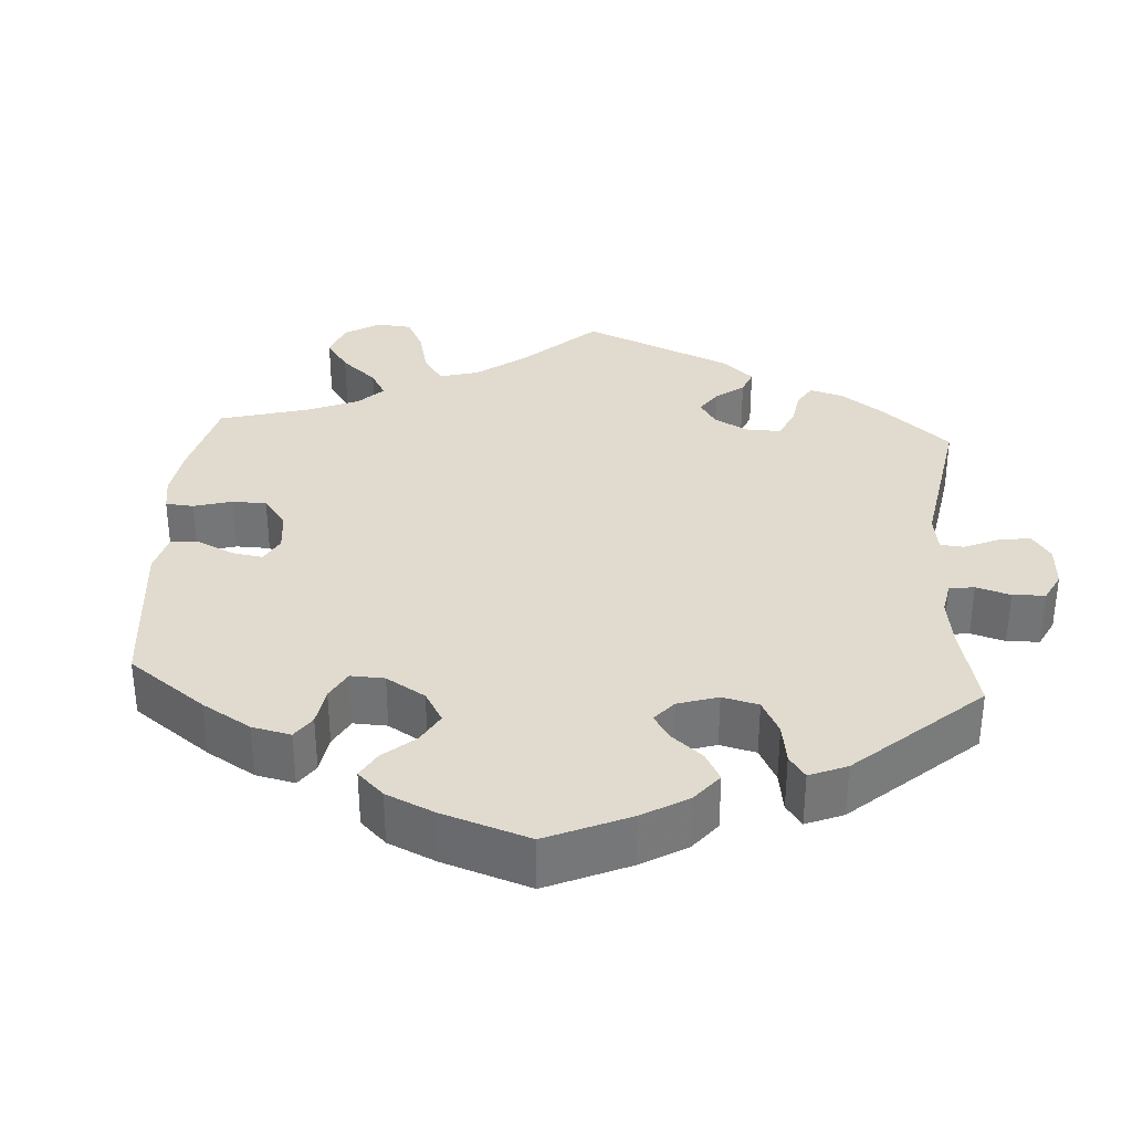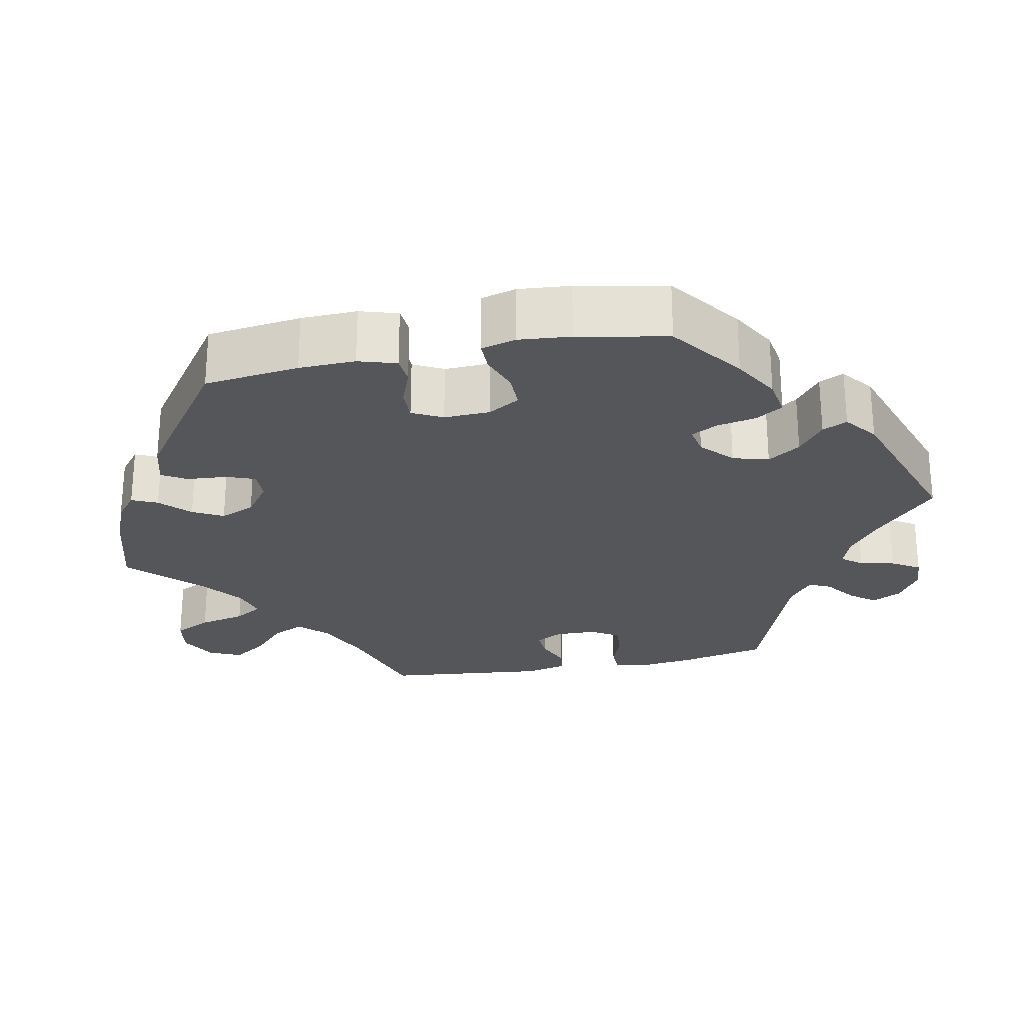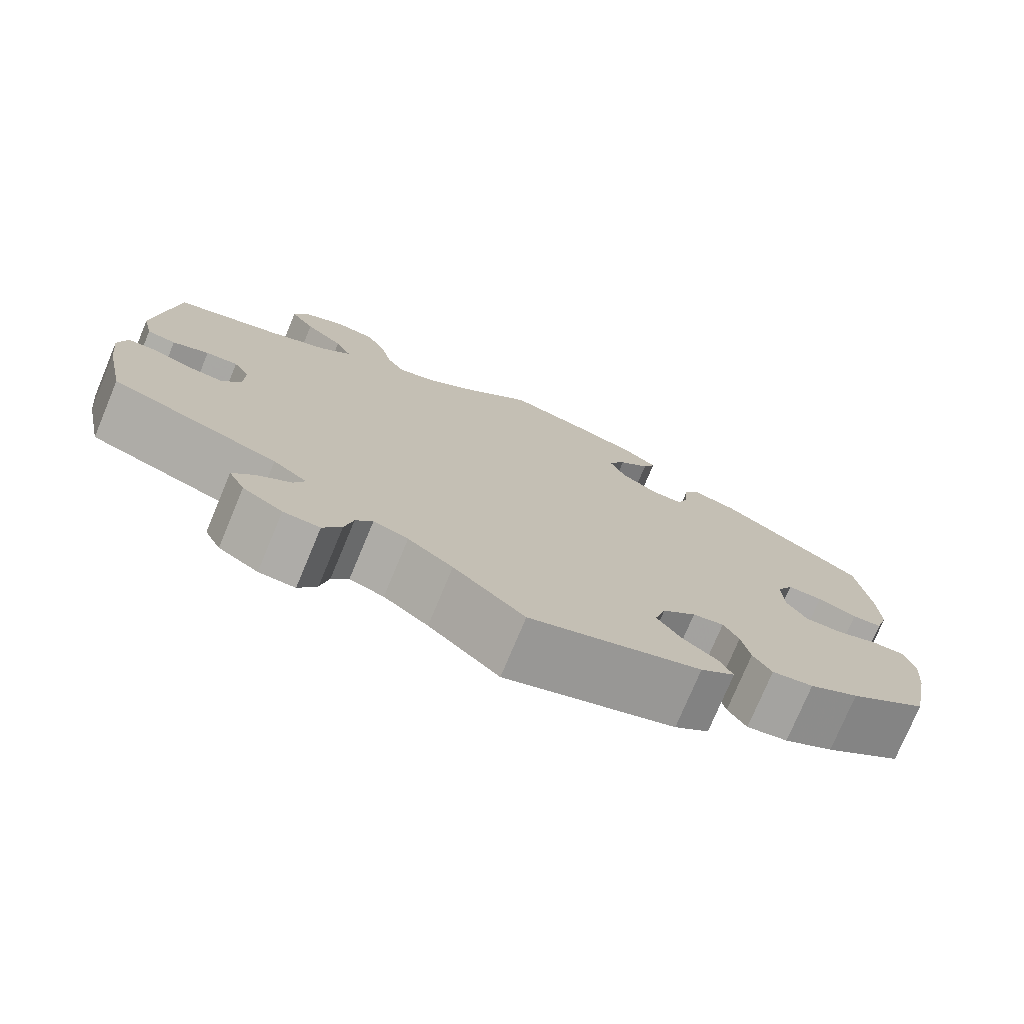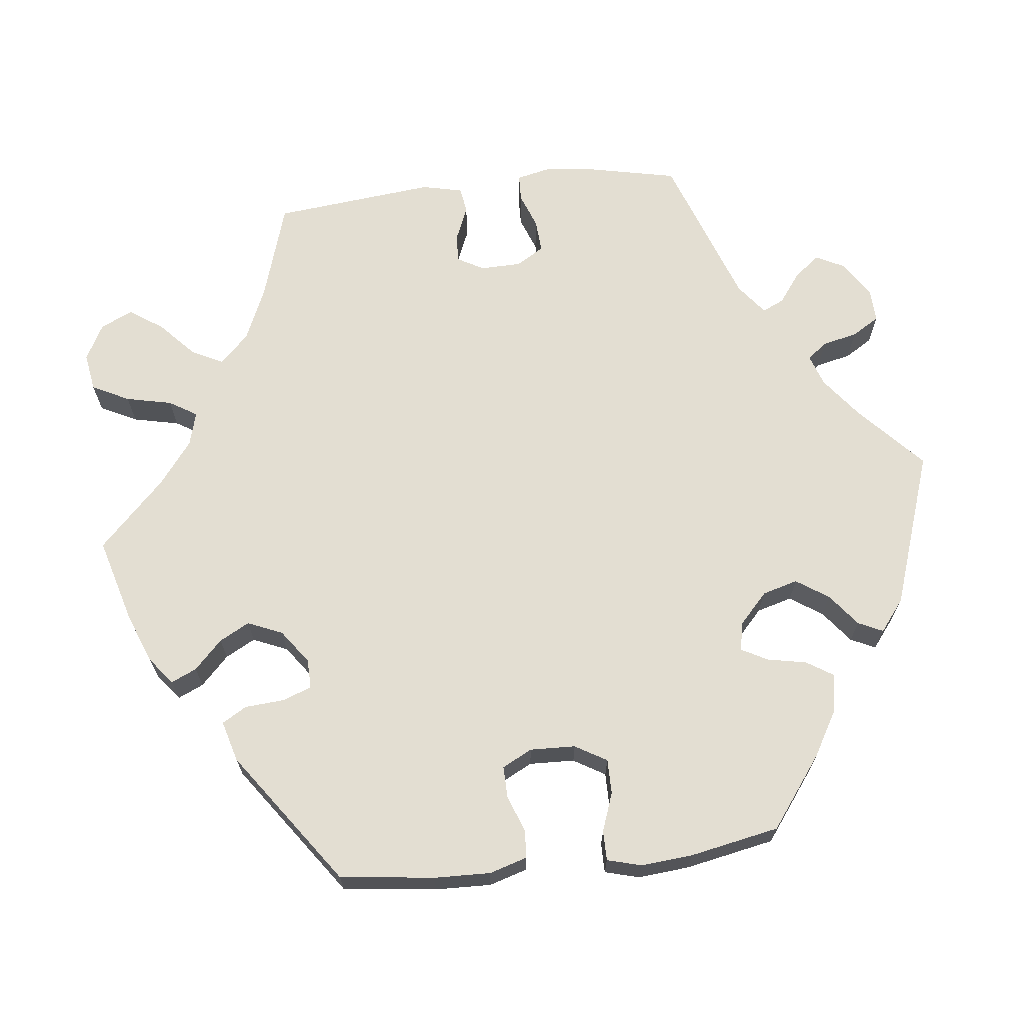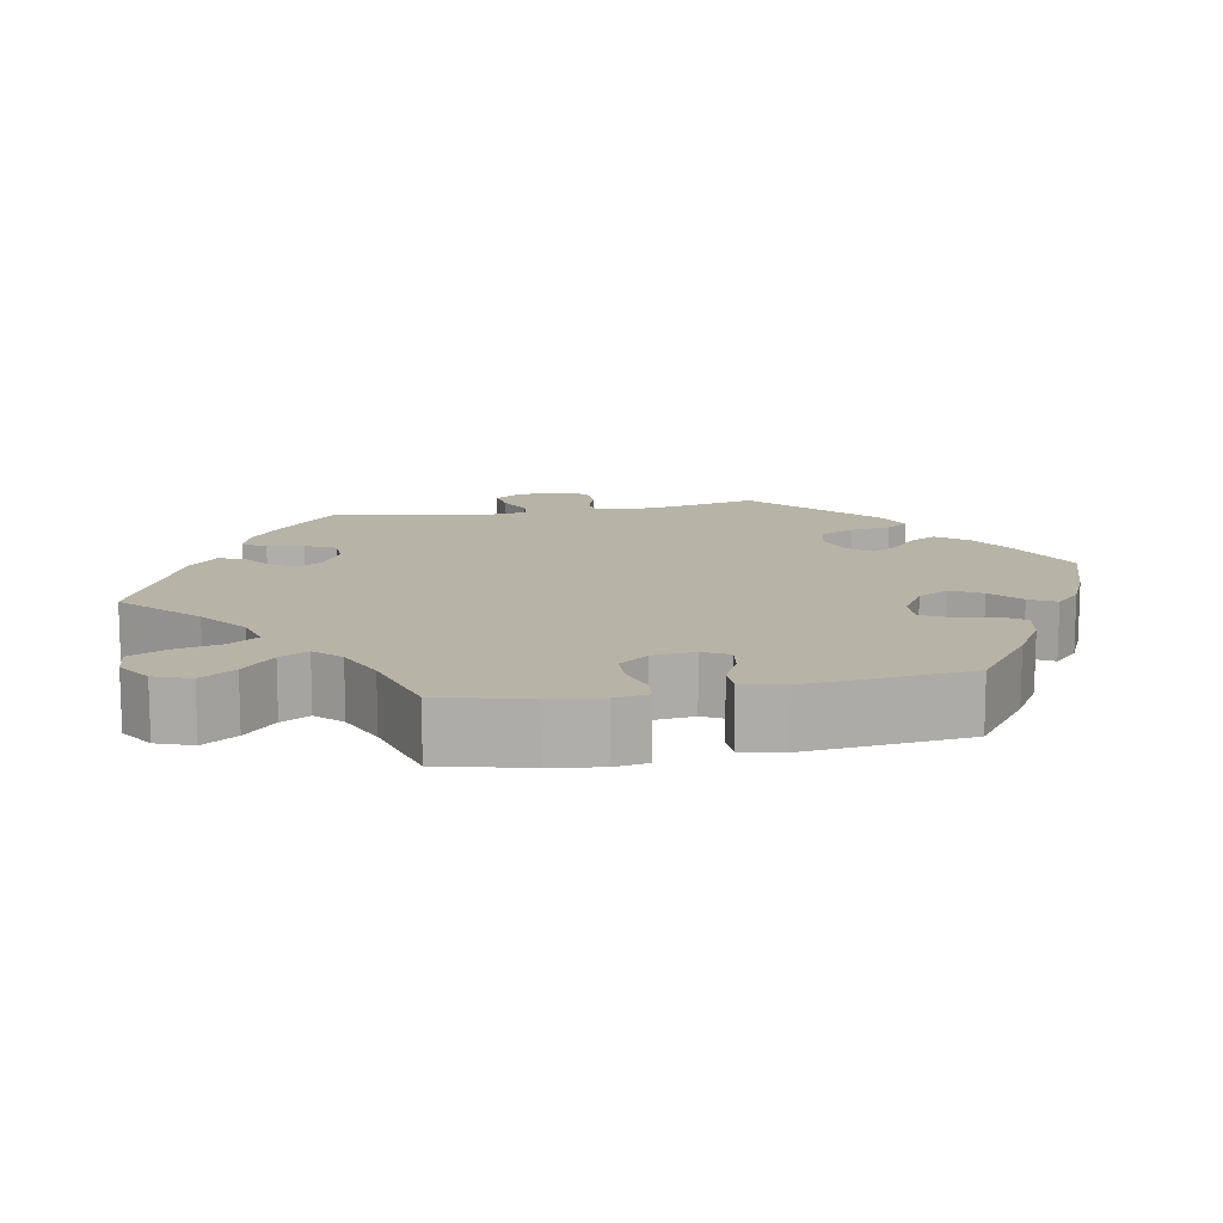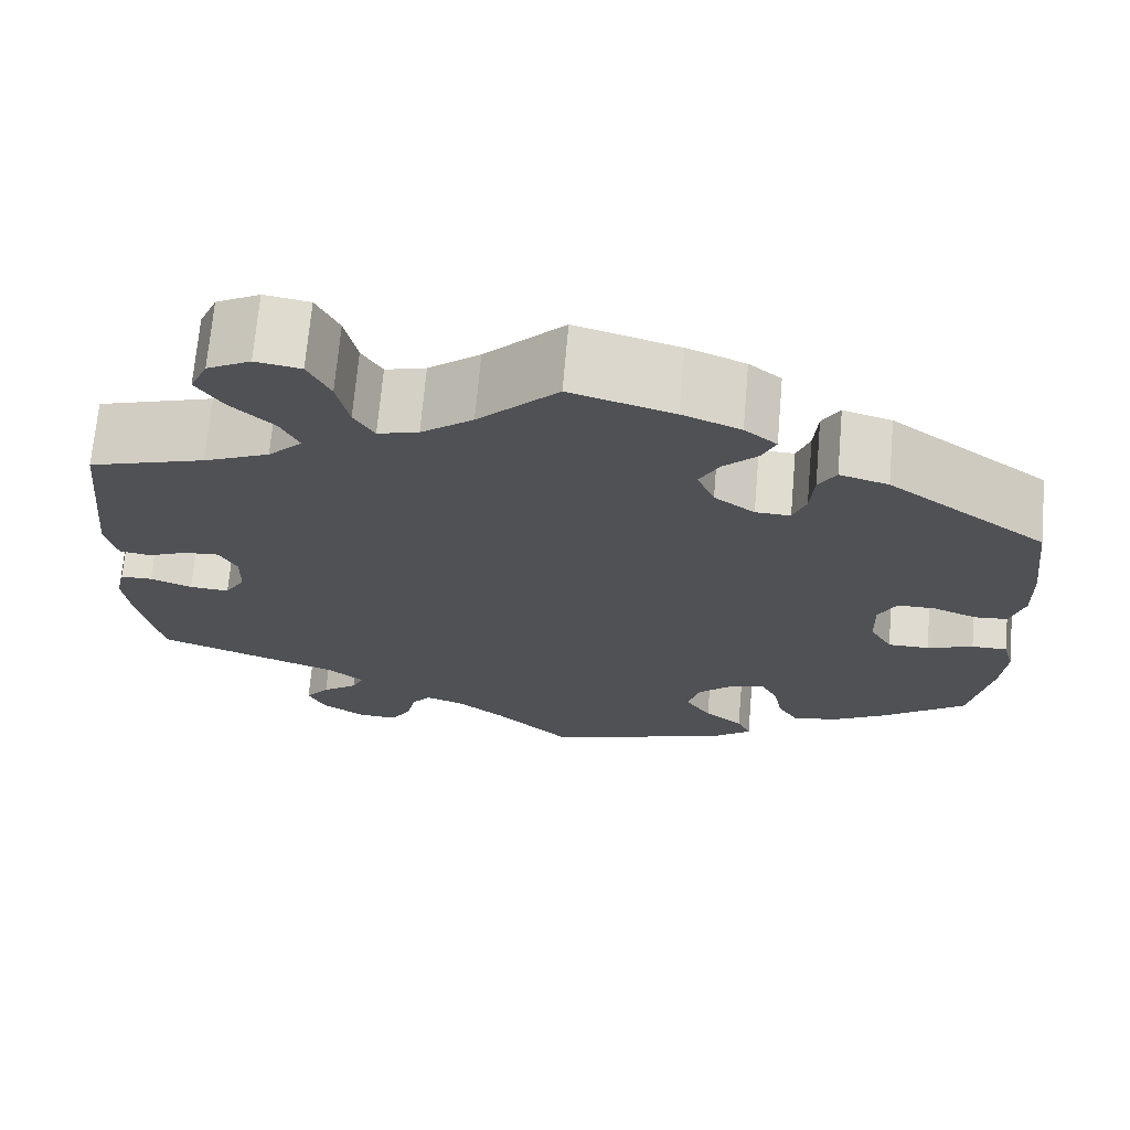
<metadata>
{"format":"obj","ext":"obj","renderer":"f3d","projection":"perspective","resolution":1024,"background":"white","views":[{"elev":33.6,"azim":123.6,"up":"+Y"},{"elev":-25.7,"azim":101.4,"up":"+Y"},{"elev":-76.2,"azim":-22.7,"up":"+Z"},{"elev":67.7,"azim":83.6,"up":"+Y"},{"elev":12.6,"azim":19.0,"up":"+Y"},{"elev":69.9,"azim":5.0,"up":"+Z"}]}
</metadata>
<code>
v -0.524 0.07 -0.175
v -0.532 0.07 -0.107
v -0.522 0.07 -0.063
v -0.487 0.07 -0.062
v -0.442 0.07 -0.079
v -0.399 0.07 -0.082
v -0.377 0.07 -0.046
v -0.376 0.07 0.007
v -0.395 0.07 0.042
v -0.433 0.07 0.039
v -0.476 0.07 0.021
v -0.51 0.07 0.026
v -0.522 0.07 0.079
v -0.5 0.07 0.289
v -0.374 0.07 0.328
v -0.303 0.07 0.359
v -0.266 0.07 0.396
v -0.286 0.07 0.437
v -0.332 0.07 0.48
v -0.361 0.07 0.523
v -0.342 0.07 0.565
v -0.295 0.07 0.59
v -0.246 0.07 0.582
v -0.222 0.07 0.534
v -0.209 0.07 0.474
v -0.187 0.07 0.438
v -0.143 0.07 0.45
v -0.087 0.07 0.493
v -0.001 0.07 0.578
v 0.111 0.07 0.546
v 0.174 0.07 0.521
v 0.209 0.07 0.493
v 0.194 0.07 0.46
v 0.157 0.07 0.424
v 0.136 0.07 0.385
v 0.155 0.07 0.34
v 0.199 0.07 0.308
v 0.237 0.07 0.307
v 0.251 0.07 0.344
v 0.255 0.07 0.396
v 0.274 0.07 0.428
v 0.327 0.07 0.413
v 0.5 0.07 0.289
v 0.515 0.07 0.166
v 0.517 0.07 0.093
v 0.502 0.07 0.044
v 0.466 0.07 0.041
v 0.419 0.07 0.059
v 0.377 0.07 0.06
v 0.357 0.07 0.021
v 0.359 0.07 -0.038
v 0.383 0.07 -0.079
v 0.428 0.07 -0.079
v 0.478 0.07 -0.061
v 0.517 0.07 -0.061
v 0.529 0.07 -0.106
v 0.523 0.07 -0.173
v 0.5 0.07 -0.289
v 0.407 0.07 -0.358
v 0.348 0.07 -0.392
v 0.299 0.07 -0.4
v 0.277 0.07 -0.365
v 0.267 0.07 -0.314
v 0.249 0.07 -0.28
v 0.212 0.07 -0.287
v 0.172 0.07 -0.324
v 0.159 0.07 -0.37
v 0.187 0.07 -0.412
v 0.229 0.07 -0.445
v 0.244 0.07 -0.477
v 0.203 0.07 -0.509
v 0 0.07 -0.578
v -0.084 0.07 -0.5
v -0.137 0.07 -0.459
v -0.178 0.07 -0.445
v -0.198 0.07 -0.471
v -0.208 0.07 -0.516
v -0.23 0.07 -0.552
v -0.273 0.07 -0.55
v -0.32 0.07 -0.52
v -0.339 0.07 -0.482
v -0.313 0.07 -0.449
v -0.274 0.07 -0.42
v -0.261 0.07 -0.392
v -0.301 0.07 -0.361
v -0.5 0.07 -0.289
v -0.524 0 -0.175
v -0.532 0 -0.107
v -0.522 0 -0.063
v -0.487 0 -0.062
v -0.442 0 -0.079
v -0.399 0 -0.082
v -0.377 0 -0.046
v -0.376 0 0.007
v -0.395 0 0.042
v -0.433 0 0.039
v -0.476 0 0.021
v -0.51 0 0.026
v -0.522 0 0.079
v -0.5 0 0.289
v -0.374 0 0.328
v -0.303 0 0.359
v -0.266 0 0.396
v -0.286 0 0.437
v -0.332 0 0.48
v -0.361 0 0.523
v -0.342 0 0.565
v -0.295 0 0.59
v -0.246 0 0.582
v -0.222 0 0.534
v -0.209 0 0.474
v -0.187 0 0.438
v -0.143 0 0.45
v -0.087 0 0.493
v -0.001 0 0.578
v 0.111 0 0.546
v 0.174 0 0.521
v 0.209 0 0.493
v 0.194 0 0.46
v 0.157 0 0.424
v 0.136 0 0.385
v 0.155 0 0.34
v 0.199 0 0.308
v 0.237 0 0.307
v 0.251 0 0.344
v 0.255 0 0.396
v 0.274 0 0.428
v 0.327 0 0.413
v 0.5 0 0.289
v 0.515 0 0.166
v 0.517 0 0.093
v 0.502 0 0.044
v 0.466 0 0.041
v 0.419 0 0.059
v 0.377 0 0.06
v 0.357 0 0.021
v 0.359 0 -0.038
v 0.383 0 -0.079
v 0.428 0 -0.079
v 0.478 0 -0.061
v 0.517 0 -0.061
v 0.529 0 -0.106
v 0.523 0 -0.173
v 0.5 0 -0.289
v 0.407 0 -0.358
v 0.348 0 -0.392
v 0.299 0 -0.4
v 0.277 0 -0.365
v 0.267 0 -0.314
v 0.249 0 -0.28
v 0.212 0 -0.287
v 0.172 0 -0.324
v 0.159 0 -0.37
v 0.187 0 -0.412
v 0.229 0 -0.445
v 0.244 0 -0.477
v 0.203 0 -0.509
v 0 0 -0.578
v -0.084 0 -0.5
v -0.137 0 -0.459
v -0.178 0 -0.445
v -0.198 0 -0.471
v -0.208 0 -0.516
v -0.23 0 -0.552
v -0.273 0 -0.55
v -0.32 0 -0.52
v -0.339 0 -0.482
v -0.313 0 -0.449
v -0.274 0 -0.42
v -0.261 0 -0.392
v -0.301 0 -0.361
v -0.5 0 -0.289
f 85 86 1 2
f 84 85 2 3
f 80 81 82 83
f 80 83 84
f 79 80 84
f 76 77 78 79
f 75 76 79 84
f 74 75 84 3
f 70 71 72 73
f 68 69 70 73
f 67 68 73 74
f 66 67 74 3
f 60 61 62 63
f 60 63 64
f 59 60 64
f 58 59 64
f 57 58 64
f 56 57 64 65
f 53 54 55 56
f 52 53 56 65
f 45 46 47 48
f 45 48 49
f 44 45 49
f 43 44 49
f 42 43 49
f 39 40 41 42
f 38 39 42 49
f 37 38 49 50
f 31 32 33 34
f 31 34 35
f 28 29 30 31
f 27 28 31 35
f 26 27 35 36
f 22 23 24 25
f 22 25 26
f 21 22 26
f 18 19 20 21
f 17 18 21 26
f 16 17 26 36
f 12 13 14 15
f 10 11 12 15
f 9 10 15 16
f 8 9 16 36
f 66 3 4 5
f 66 5 6
f 51 52 65 66
f 51 66 6 7
f 36 37 50 51
f 7 8 36 51
f 88 87 172 171
f 89 88 171 170
f 169 168 167 166
f 170 169 166
f 170 166 165
f 165 164 163 162
f 170 165 162 161
f 89 170 161 160
f 159 158 157 156
f 159 156 155 154
f 160 159 154 153
f 89 160 153 152
f 149 148 147 146
f 150 149 146
f 150 146 145
f 150 145 144
f 150 144 143
f 151 150 143 142
f 142 141 140 139
f 151 142 139 138
f 134 133 132 131
f 135 134 131
f 135 131 130
f 135 130 129
f 135 129 128
f 128 127 126 125
f 135 128 125 124
f 136 135 124 123
f 120 119 118 117
f 121 120 117
f 117 116 115 114
f 121 117 114 113
f 122 121 113 112
f 111 110 109 108
f 112 111 108
f 112 108 107
f 107 106 105 104
f 112 107 104 103
f 122 112 103 102
f 101 100 99 98
f 101 98 97 96
f 102 101 96 95
f 122 102 95 94
f 91 90 89 152
f 92 91 152
f 152 151 138 137
f 93 92 152 137
f 137 136 123 122
f 137 122 94 93
f 1 87 88 2
f 2 88 89 3
f 3 89 90 4
f 4 90 91 5
f 5 91 92 6
f 6 92 93 7
f 7 93 94 8
f 8 94 95 9
f 9 95 96 10
f 10 96 97 11
f 11 97 98 12
f 12 98 99 13
f 13 99 100 14
f 14 100 101 15
f 15 101 102 16
f 16 102 103 17
f 17 103 104 18
f 18 104 105 19
f 19 105 106 20
f 20 106 107 21
f 21 107 108 22
f 22 108 109 23
f 23 109 110 24
f 24 110 111 25
f 25 111 112 26
f 26 112 113 27
f 27 113 114 28
f 28 114 115 29
f 29 115 116 30
f 30 116 117 31
f 31 117 118 32
f 32 118 119 33
f 33 119 120 34
f 34 120 121 35
f 35 121 122 36
f 36 122 123 37
f 37 123 124 38
f 38 124 125 39
f 39 125 126 40
f 40 126 127 41
f 41 127 128 42
f 42 128 129 43
f 43 129 130 44
f 44 130 131 45
f 45 131 132 46
f 46 132 133 47
f 47 133 134 48
f 48 134 135 49
f 49 135 136 50
f 50 136 137 51
f 51 137 138 52
f 52 138 139 53
f 53 139 140 54
f 54 140 141 55
f 55 141 142 56
f 56 142 143 57
f 57 143 144 58
f 58 144 145 59
f 59 145 146 60
f 60 146 147 61
f 61 147 148 62
f 62 148 149 63
f 63 149 150 64
f 64 150 151 65
f 65 151 152 66
f 66 152 153 67
f 67 153 154 68
f 68 154 155 69
f 69 155 156 70
f 70 156 157 71
f 71 157 158 72
f 72 158 159 73
f 73 159 160 74
f 74 160 161 75
f 75 161 162 76
f 76 162 163 77
f 77 163 164 78
f 78 164 165 79
f 79 165 166 80
f 80 166 167 81
f 81 167 168 82
f 82 168 169 83
f 83 169 170 84
f 84 170 171 85
f 85 171 172 86
f 86 172 87 1

</code>
